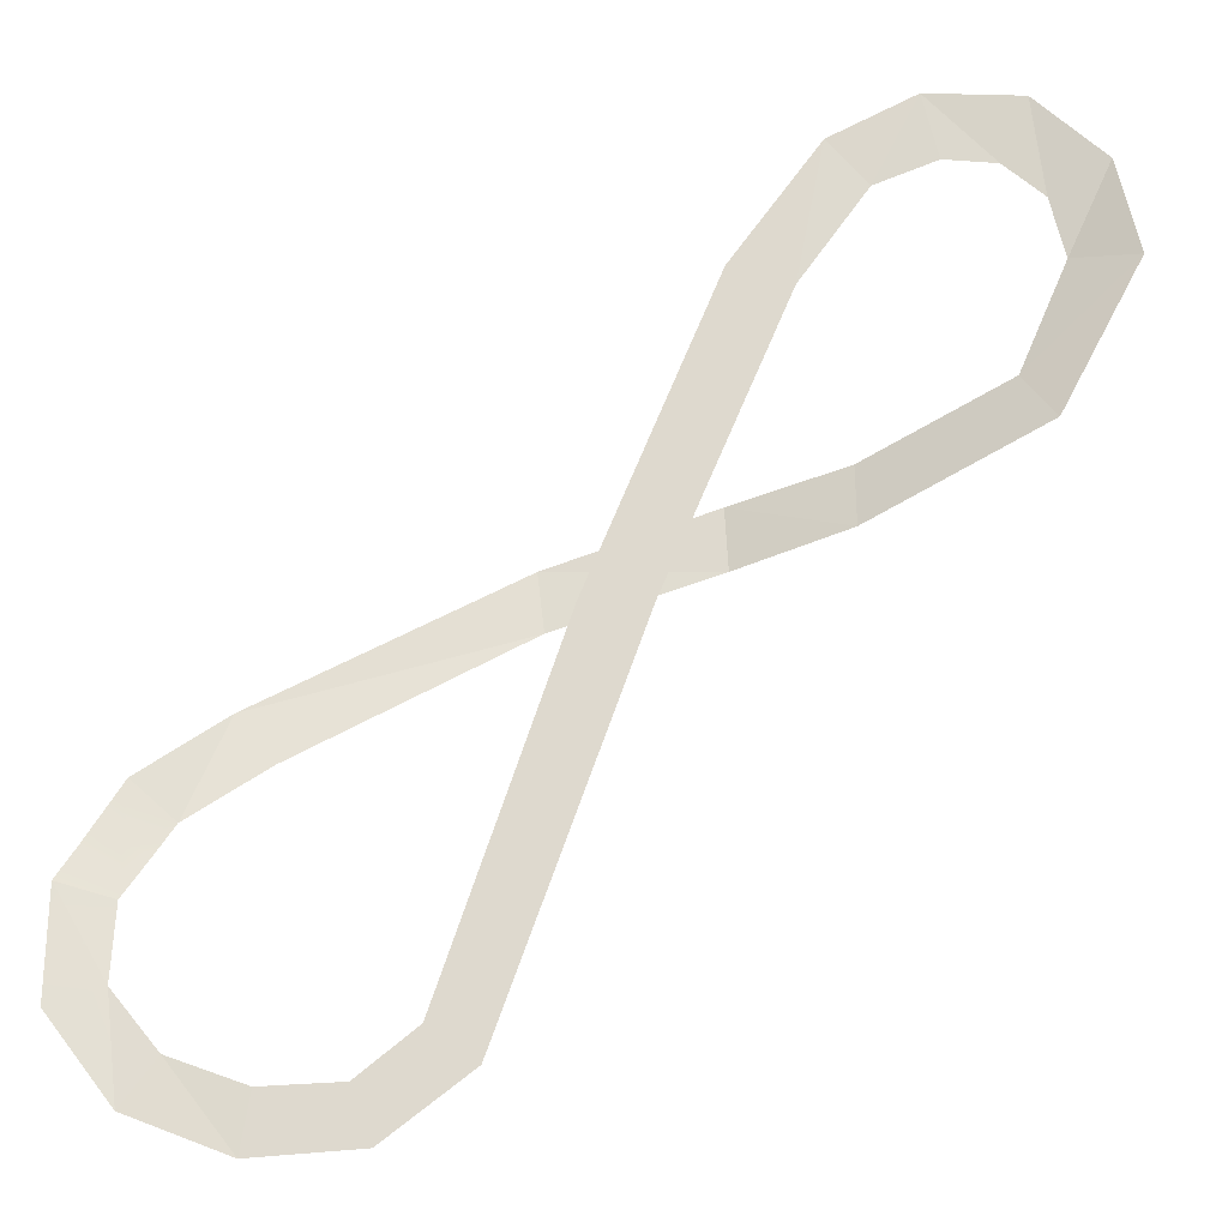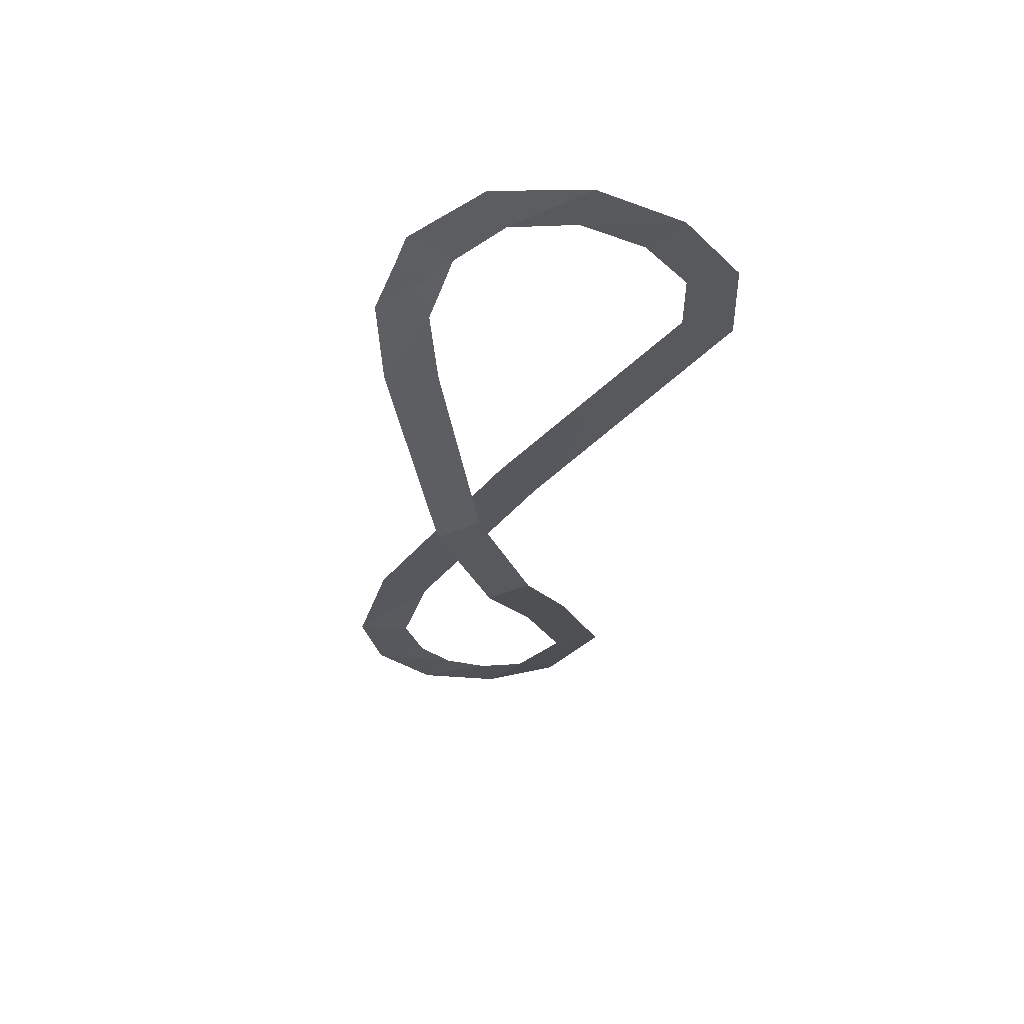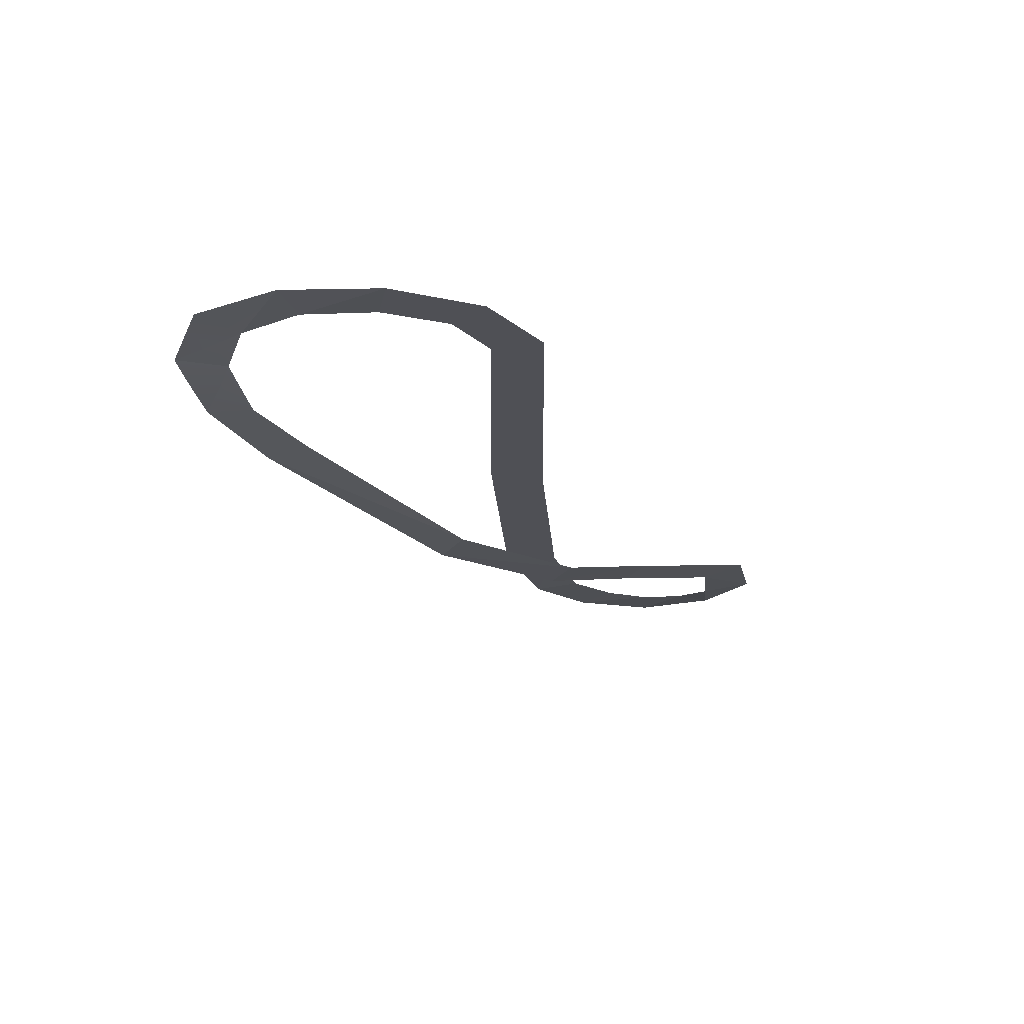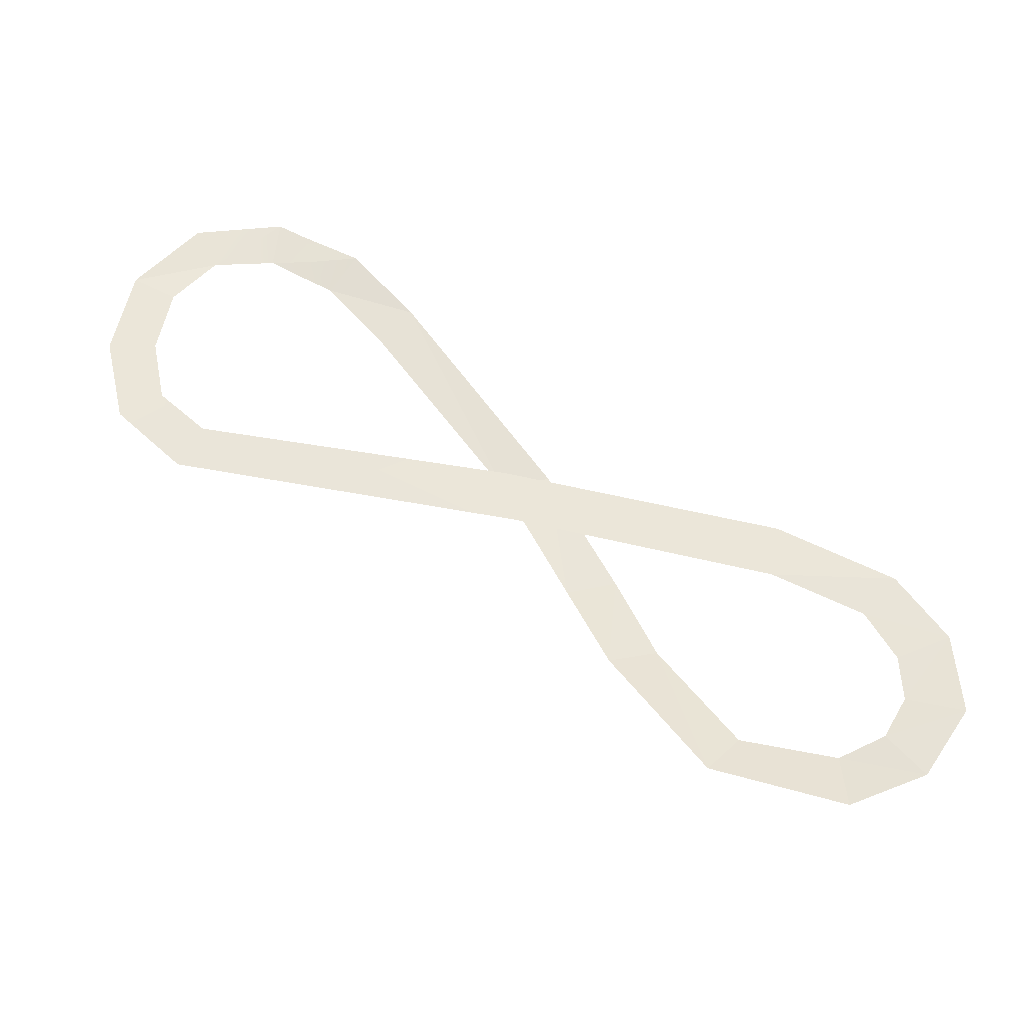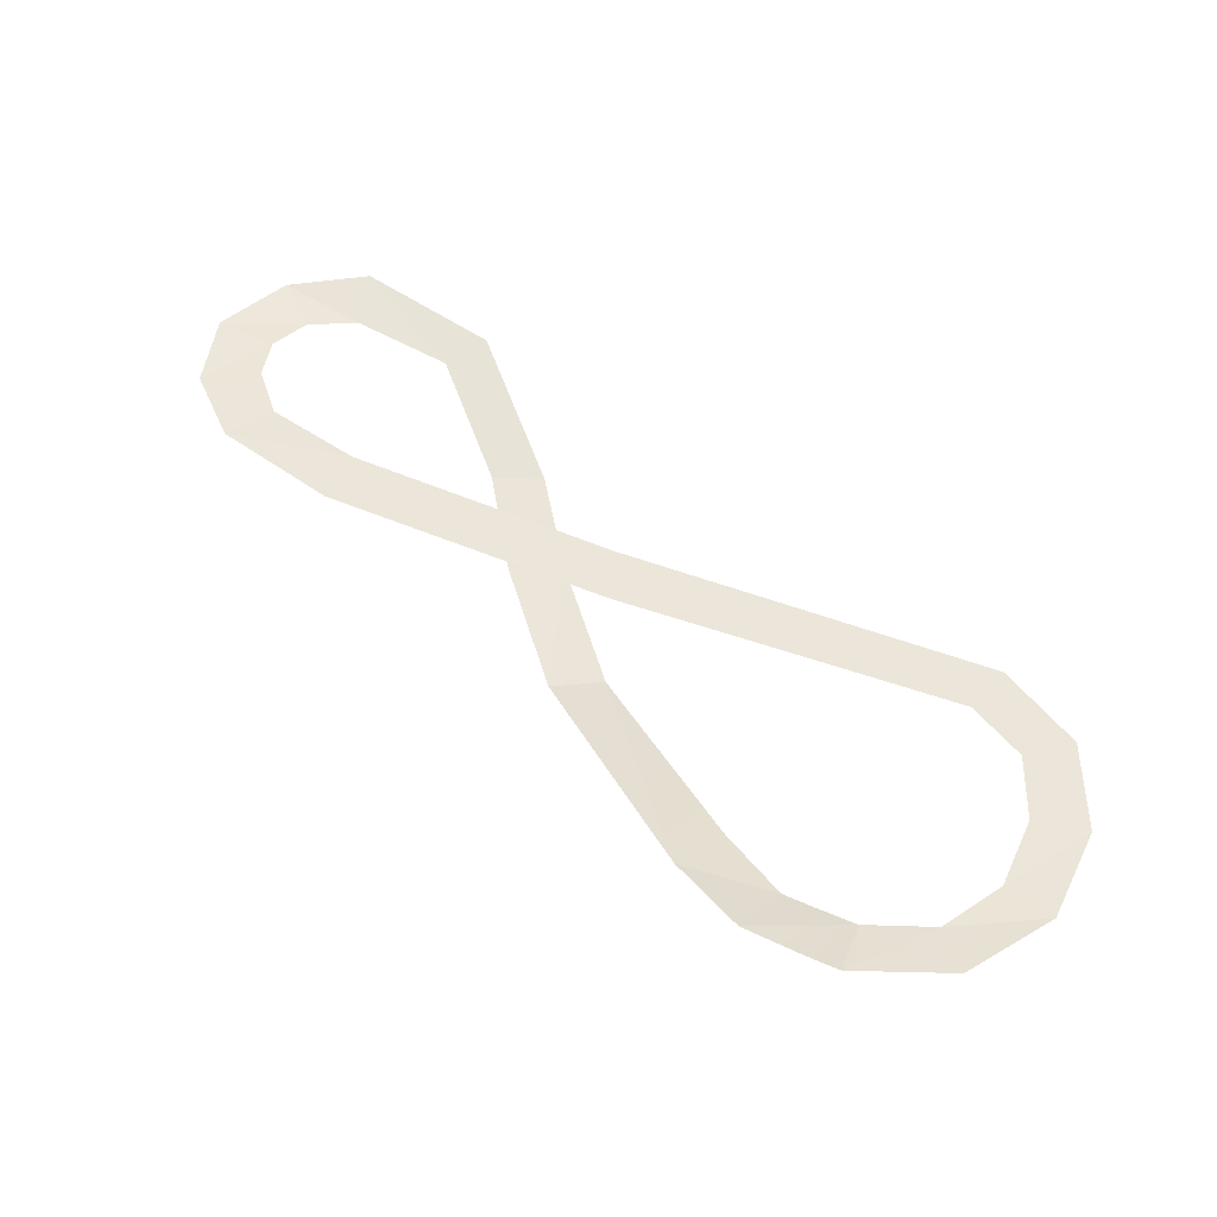
<metadata>
{"format":"obj","ext":"obj","renderer":"f3d","projection":"perspective","resolution":1024,"background":"white","views":[{"elev":-19.9,"azim":-176.1,"up":"+Z"},{"elev":-29.0,"azim":129.1,"up":"+Y"},{"elev":-19.3,"azim":160.7,"up":"+Y"},{"elev":57.7,"azim":-98.9,"up":"+Y"},{"elev":47.0,"azim":93.6,"up":"+Y"}]}
</metadata>
<code>
o MugenStageSidewalk.003_stage_平面.002
v 43.64 -2.862 -37.68
v 39.84 -4.309 -28.24
v 47.72 -2.282 -34.04
v 37.23 -0.1299 -64.63
v 43.51 -0.287 -56.6
v 46.74 -0.1394 -60.93
v 15.96 -8.663 -15.06
v 0.1231 -8.637 -15.48
v 0.4553 -8.631 -9.761
v -16.66 -0.1051 23.69
v -23.04 -0.5658 17.12
v -25.62 -0.1154 23.12
v -10.37 -6.396 -7.136
v -26.98 -2.263 -5.132
v -23.91 -3.035 -1.025
v -8.539 -0.1384 19.7
v -5.924 -0.08161 6.337
v -12.31 -0.2713 15.25
v 47.95 -0.6116 -51.2
v 52.92 -0.3277 -48.87
v 52.94 -0.09157 -52.9
v 15.3 -8.406 -20.59
v -0.148 -0.1353 8.267
v 5.662 -0.1369 -20.87
v 47.69 -1.232 -44.25
v 51.18 -1.347 -39.89
v 52.89 -0.6858 -42.76
v -18.13 -0.3437 17.54
v -10.48 -6.416 -12.6
v 28.97 -0.091 -58.93
v 19.01 -0.1383 -57.78
v 23.5 -0.09305 -54.56
v 27.09 -0.1333 -63.95
v -28.25 -1.648 8.719
v -32.23 -0.1358 17.04
v -26.82 -0.9288 14.04
v -34.32 -0.1347 8.194
v 36.32 -4.292 -32.61
v 36.35 -0.09237 -59.23
v 47.8 -0.9777 -47.1
v 49.98 -0.7016 -47.74
v 11.97 -0.1374 -20.8
v 45.32 -2.239 -40.43
v 47.67 -1.873 -39.64
f 1 2 3
f 4 5 6
f 7 8 9
f 10 11 12
f 13 14 15
f 16 17 18
f 19 20 21
f 2 22 7
f 23 24 17
f 25 26 27
f 10 18 28
f 9 29 13
f 30 31 32
f 30 4 33
f 34 35 36
f 37 15 14
f 6 19 21
f 36 12 11
f 1 38 2
f 4 39 5
f 7 22 8
f 10 28 11
f 13 29 14
f 16 23 17
f 19 40 41
f 2 38 22
f 23 42 24
f 25 43 44
f 10 16 18
f 9 8 29
f 30 33 31
f 30 39 4
f 34 37 35
f 37 34 15
f 6 5 19
f 36 35 12
f 31 42 32
f 26 44 3
f 44 1 3
f 20 41 27
f 41 25 27
f 19 41 20
f 25 44 26
f 31 24 42
f 44 43 1
f 41 40 25

</code>
